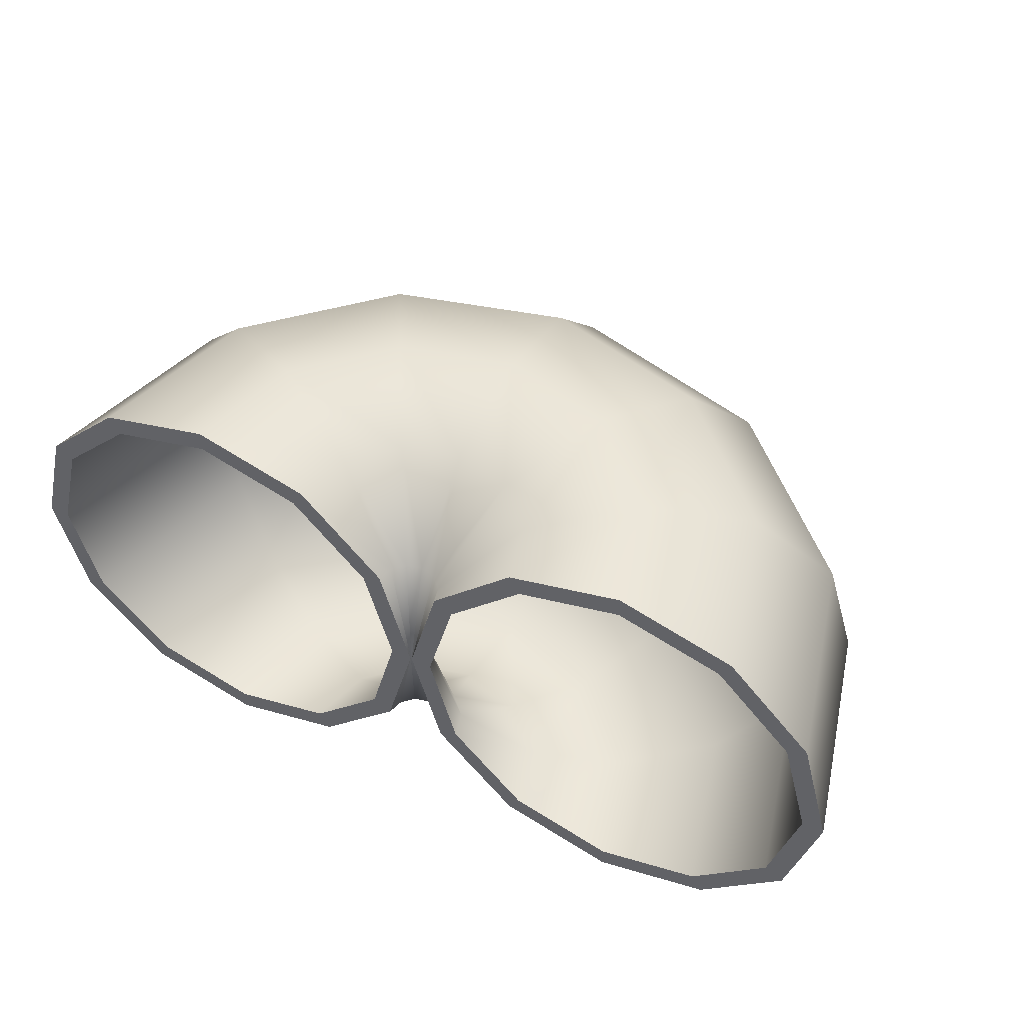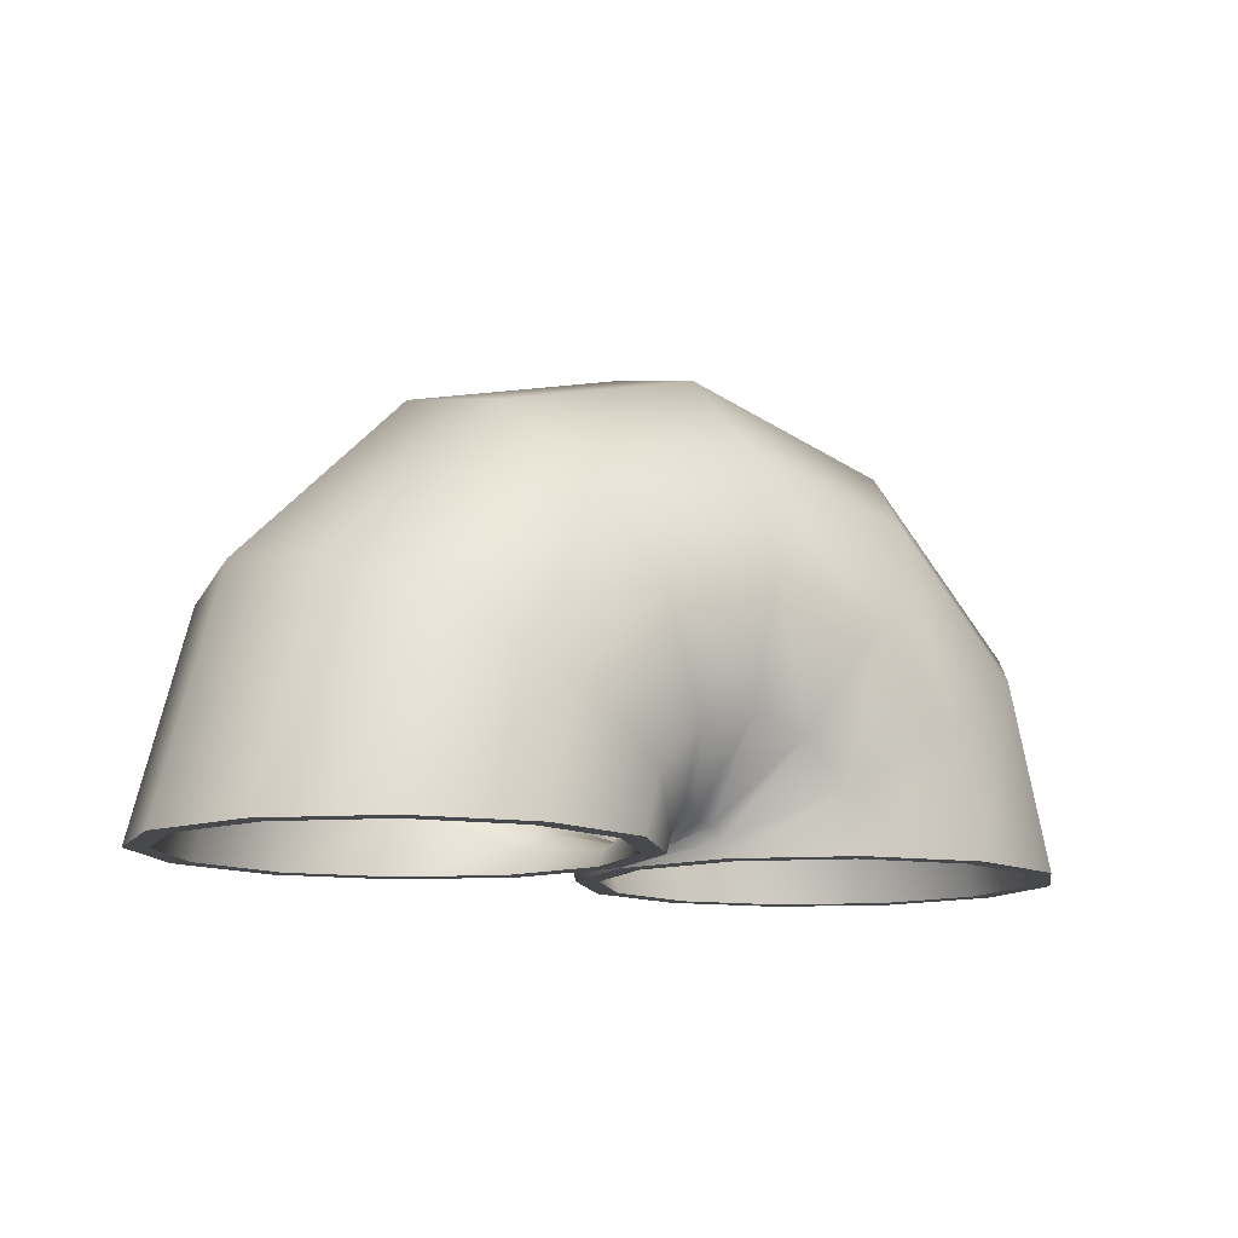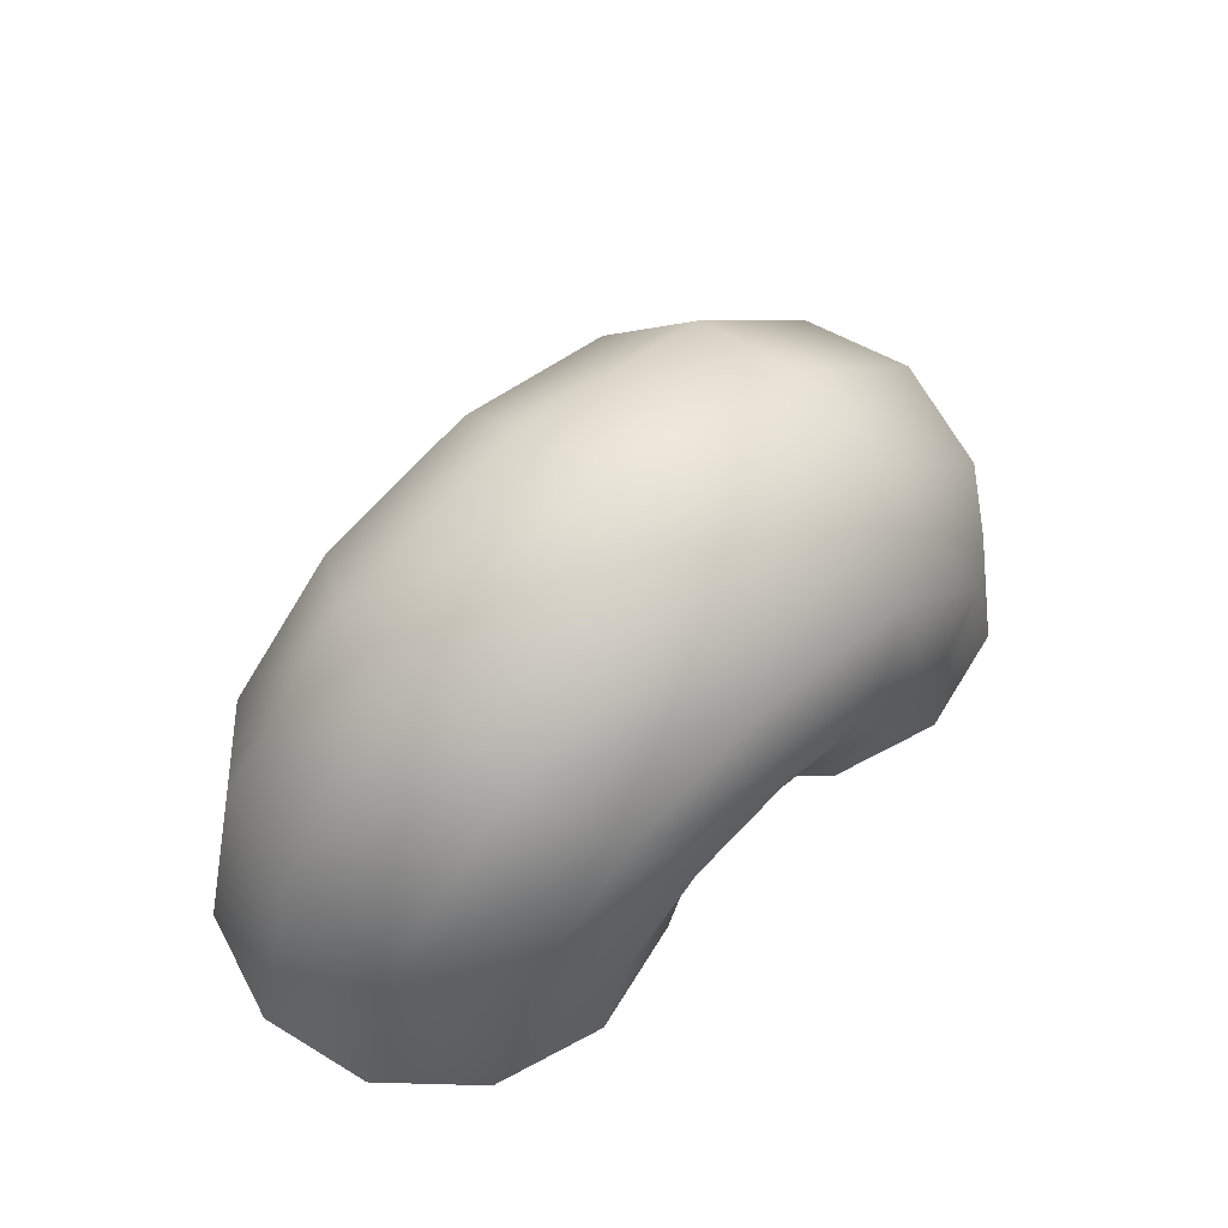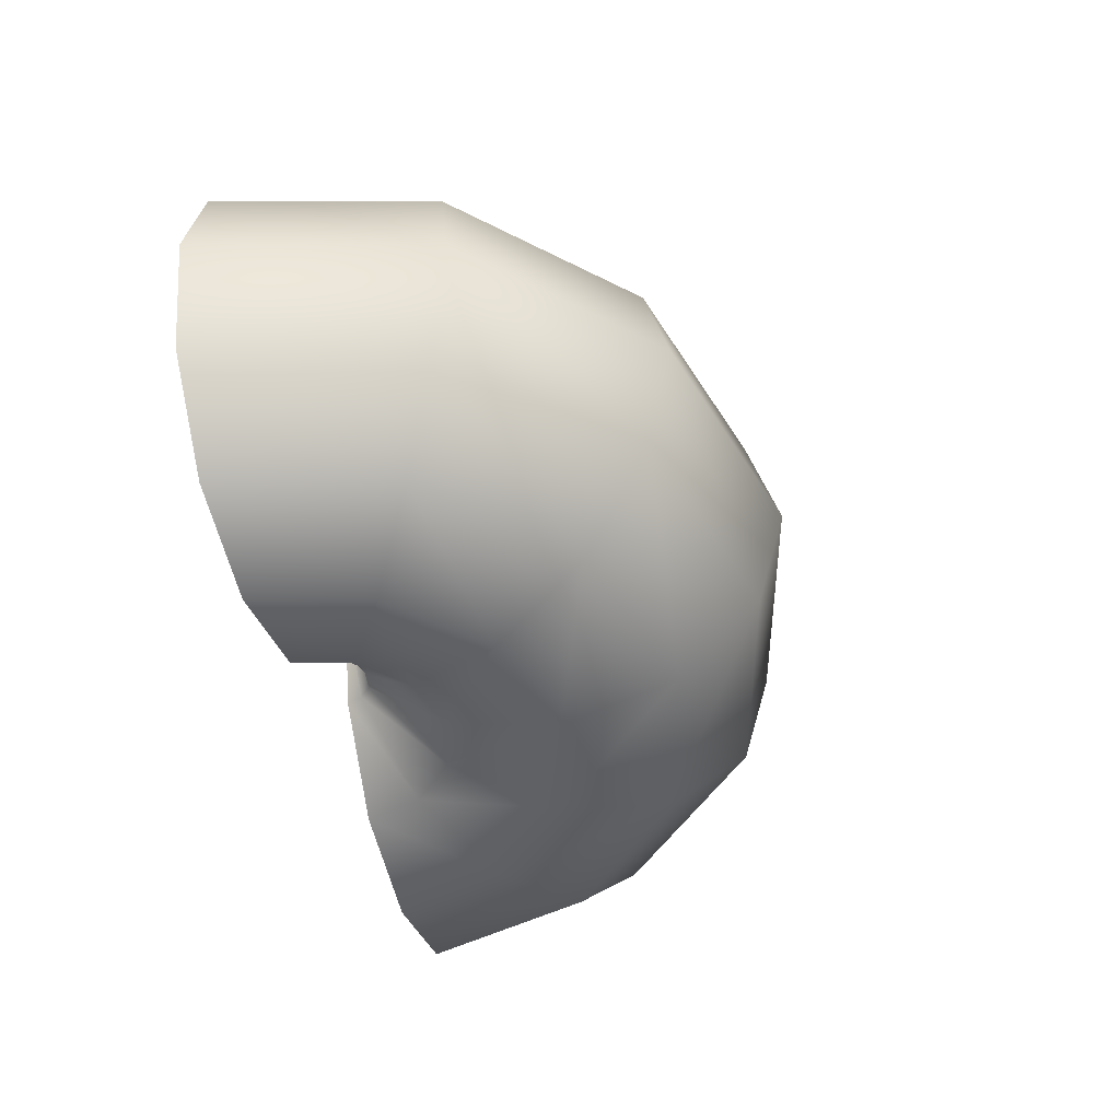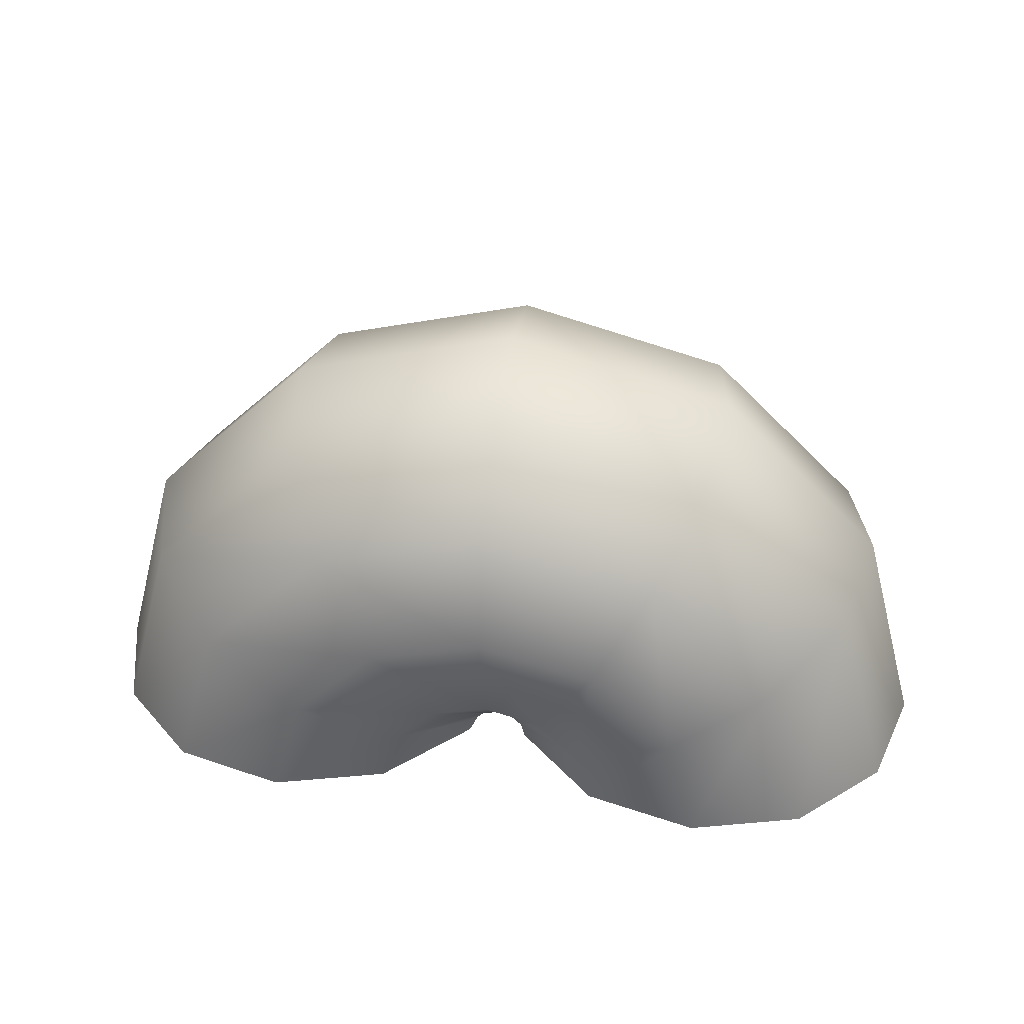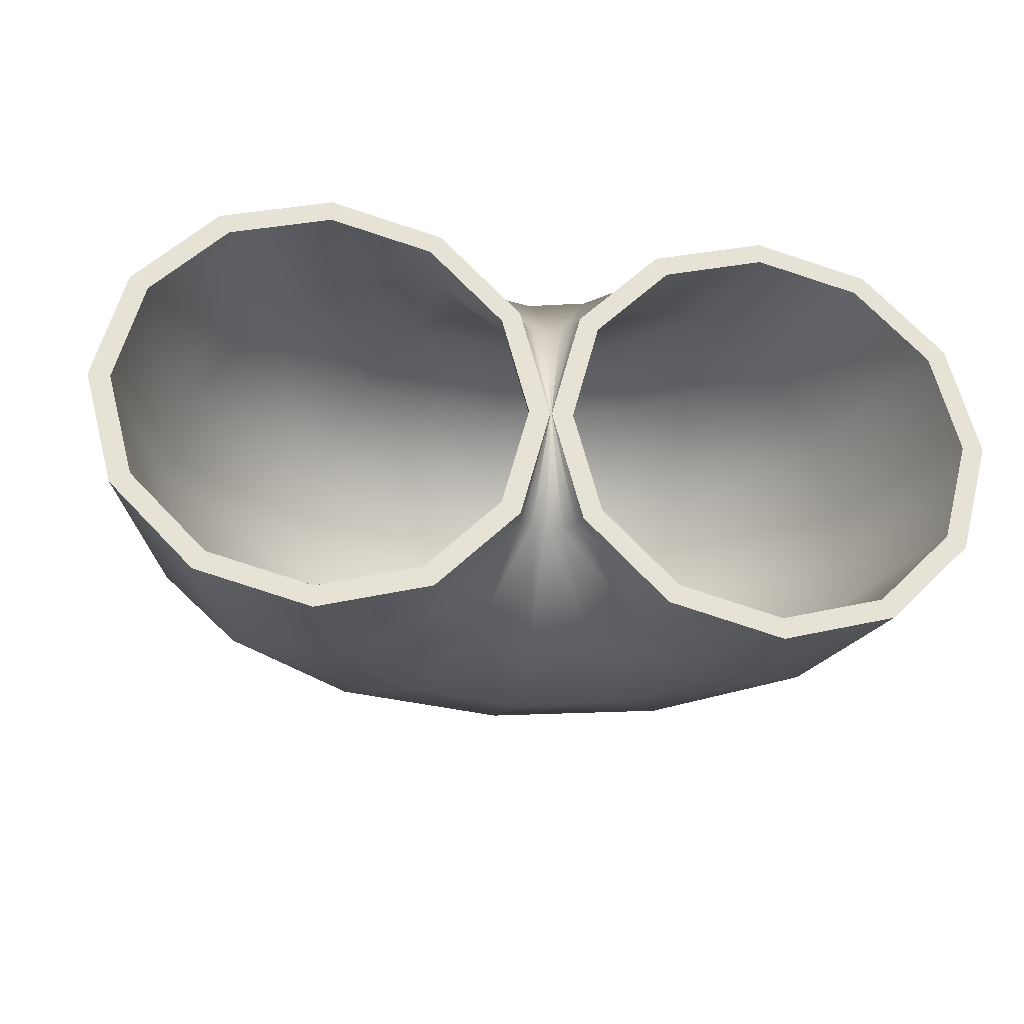
<metadata>
{"format":"obj","ext":"obj","renderer":"f3d","projection":"perspective","resolution":1024,"background":"white","views":[{"elev":48.7,"azim":27.3,"up":"+Z"},{"elev":-12.4,"azim":-35.5,"up":"+Y"},{"elev":62.8,"azim":-43.4,"up":"+Y"},{"elev":-47.4,"azim":105.0,"up":"+Z"},{"elev":37.9,"azim":-171.5,"up":"+Y"},{"elev":-26.1,"azim":-9.9,"up":"+Z"}]}
</metadata>
<code>
g default
v 1.648 0 -0.9515
v 0.9515 0 -1.648
v 0 0 -1.903
v -0.9515 -0 -1.648
v -1.648 0 -0.9515
v -1.903 0 0
v -1.648 0 0.9515
v -0.9515 -0 1.648
v 0 0 1.903
v 0.9515 0 1.648
v 1.648 0 0.9515
v 1.903 0 0
v 2.172 -0 -0.9515
v 2.868 0 -1.648
v 3.82 0 -1.903
v 4.771 0 -1.648
v 5.468 0 -0.9515
v 5.723 0 0
v 5.468 0 0.9515
v 4.771 0 1.648
v 3.82 0 1.903
v 2.868 0 1.648
v 2.172 -0 0.9515
v 1.917 0 0
v 5.311 0 -0.8611
v 5.542 0 0
v 5.311 0 0.8611
v 4.681 0 1.492
v 3.82 0 1.722
v 2.959 0 1.492
v 2.328 -0 0.8611
v 2.097 0 0
v 2.328 -0 -0.8611
v 2.959 0 -1.492
v 3.82 0 -1.722
v 4.681 0 -1.492
v 0 0 1.722
v 0.8611 0 1.492
v 1.492 0 0.8611
v 1.722 0 0
v 1.492 0 -0.8611
v 0.8611 0 -1.492
v 0 0 -1.722
v -0.8611 -0 -1.492
v -1.492 -0 -0.8611
v -1.722 0 0
v -1.492 -0 0.8611
v -0.8611 -0 1.492
v 3.564 0.9549 1.903
v 4.388 1.431 1.648
v 4.991 1.779 0.9515
v 5.212 1.906 0
v 4.991 1.779 -0.9515
v 4.388 1.431 -1.648
v 3.564 0.9549 -1.903
v 2.74 0.4792 -1.648
v 2.137 0.1309 -0.9515
v 1.916 0.003418 0
v 2.137 0.1309 0.9515
v 2.74 0.4792 1.648
v 2.865 1.654 1.903
v 3.341 2.478 1.648
v 3.689 3.081 0.9515
v 3.816 3.302 0
v 3.689 3.081 -0.9515
v 3.341 2.478 -1.648
v 2.865 1.654 -1.903
v 2.389 0.83 -1.648
v 2.041 0.2267 -0.9515
v 1.913 0.00592 0
v 2.041 0.2267 0.9515
v 2.389 0.83 1.648
v 1.91 1.91 1.903
v 1.91 2.861 1.648
v 1.91 3.558 0.9515
v 1.91 3.813 0
v 1.91 3.558 -0.9515
v 1.91 2.861 -1.648
v 1.91 1.91 -1.903
v 1.91 0.9583 -1.648
v 1.91 0.2618 -0.9515
v 1.91 0.006835 0
v 1.91 0.2618 0.9515
v 1.91 0.9583 1.648
v 0.9549 1.654 1.903
v 0.4792 2.478 1.648
v 0.1309 3.081 0.9515
v 0.003417 3.302 0
v 0.1309 3.081 -0.9515
v 0.4792 2.478 -1.648
v 0.9549 1.654 -1.903
v 1.431 0.83 -1.648
v 1.779 0.2267 -0.9515
v 1.906 0.00592 0
v 1.779 0.2267 0.9515
v 1.431 0.83 1.648
v 0.2559 0.9549 1.903
v -0.5682 1.431 1.648
v -1.171 1.779 0.9515
v -1.392 1.906 0
v -1.171 1.779 -0.9515
v -0.5682 1.431 -1.648
v 0.2559 0.9549 -1.903
v 1.08 0.4792 -1.648
v 1.683 0.1309 -0.9515
v 1.904 0.003418 0
v 1.683 0.1309 0.9515
v 1.08 0.4792 1.648
v 3.564 0.9549 -1.722
v 4.31 1.386 -1.492
v 4.856 1.701 -0.8611
v 5.055 1.816 0
v 4.856 1.701 0.8611
v 4.31 1.386 1.492
v 3.564 0.9549 1.722
v 2.818 0.5244 1.492
v 2.272 0.2092 0.8611
v 2.072 0.09378 0
v 2.272 0.2092 -0.8611
v 2.818 0.5244 -1.492
v 2.865 1.654 -1.722
v 3.295 2.4 -1.492
v 3.611 2.946 -0.8611
v 3.726 3.146 0
v 3.611 2.946 0.8611
v 3.295 2.4 1.492
v 2.865 1.654 1.722
v 2.434 0.9082 1.492
v 2.119 0.3623 0.8611
v 2.004 0.1624 0
v 2.119 0.3623 -0.8611
v 2.434 0.9082 -1.492
v 1.91 1.91 -1.722
v 1.91 2.771 -1.492
v 1.91 3.401 -0.8611
v 1.91 3.632 0
v 1.91 3.401 0.8611
v 1.91 2.771 1.492
v 1.91 1.91 1.722
v 1.91 1.049 1.492
v 1.91 0.4183 0.8611
v 1.91 0.1876 0
v 1.91 0.4183 -0.8611
v 1.91 1.049 -1.492
v 0.9549 1.654 -1.722
v 0.5244 2.4 -1.492
v 0.2092 2.946 -0.8611
v 0.09378 3.146 0
v 0.2092 2.946 0.8611
v 0.5244 2.4 1.492
v 0.9549 1.654 1.722
v 1.386 0.9082 1.492
v 1.701 0.3623 0.8611
v 1.816 0.1624 0
v 1.701 0.3623 -0.8611
v 1.386 0.9082 -1.492
v 0.2559 0.9549 -1.722
v -0.4899 1.386 -1.492
v -1.036 1.701 -0.8611
v -1.236 1.816 0
v -1.036 1.701 0.8611
v -0.4899 1.386 1.492
v 0.2559 0.9549 1.722
v 1.002 0.5244 1.492
v 1.548 0.2092 0.8611
v 1.747 0.09378 0
v 1.548 0.2092 -0.8611
v 1.002 0.5244 -1.492
g pCylinder5
f 1 2 104 105
f 2 3 103 104
f 3 4 102 103
f 4 5 101 102
f 5 6 100 101
f 6 7 99 100
f 7 8 98 99
f 8 9 97 98
f 9 10 108 97
f 10 11 107 108
f 11 12 106 107
f 12 1 105 106
f 17 18 26 25
f 18 19 27 26
f 19 20 28 27
f 20 21 29 28
f 21 22 30 29
f 22 23 31 30
f 23 24 32 31
f 24 13 33 32
f 13 14 34 33
f 14 15 35 34
f 15 16 36 35
f 16 17 25 36
f 38 37 163 164
f 39 38 164 165
f 40 39 165 166
f 41 40 166 167
f 42 41 167 168
f 43 42 168 157
f 44 43 157 158
f 45 44 158 159
f 46 45 159 160
f 47 46 160 161
f 48 47 161 162
f 37 48 162 163
f 50 49 21 20
f 51 50 20 19
f 52 51 19 18
f 53 52 18 17
f 54 53 17 16
f 55 54 16 15
f 56 55 15 14
f 57 56 14 13
f 58 57 13 24
f 59 58 24 23
f 60 59 23 22
f 49 60 22 21
f 62 61 49 50
f 63 62 50 51
f 64 63 51 52
f 65 64 52 53
f 66 65 53 54
f 67 66 54 55
f 68 67 55 56
f 69 68 56 57
f 70 69 57 58
f 71 70 58 59
f 72 71 59 60
f 61 72 60 49
f 74 73 61 62
f 75 74 62 63
f 76 75 63 64
f 77 76 64 65
f 78 77 65 66
f 79 78 66 67
f 80 79 67 68
f 81 80 68 69
f 82 81 69 70
f 83 82 70 71
f 84 83 71 72
f 73 84 72 61
f 86 85 73 74
f 87 86 74 75
f 88 87 75 76
f 89 88 76 77
f 90 89 77 78
f 91 90 78 79
f 92 91 79 80
f 93 92 80 81
f 94 93 81 82
f 95 94 82 83
f 96 95 83 84
f 85 96 84 73
f 98 97 85 86
f 99 98 86 87
f 100 99 87 88
f 101 100 88 89
f 102 101 89 90
f 103 102 90 91
f 104 103 91 92
f 105 104 92 93
f 106 105 93 94
f 107 106 94 95
f 108 107 95 96
f 97 108 96 85
f 110 109 35 36
f 111 110 36 25
f 112 111 25 26
f 113 112 26 27
f 114 113 27 28
f 115 114 28 29
f 116 115 29 30
f 117 116 30 31
f 118 117 31 32
f 119 118 32 33
f 120 119 33 34
f 109 120 34 35
f 122 121 109 110
f 123 122 110 111
f 124 123 111 112
f 125 124 112 113
f 126 125 113 114
f 127 126 114 115
f 128 127 115 116
f 129 128 116 117
f 130 129 117 118
f 131 130 118 119
f 132 131 119 120
f 121 132 120 109
f 134 133 121 122
f 135 134 122 123
f 136 135 123 124
f 137 136 124 125
f 138 137 125 126
f 139 138 126 127
f 140 139 127 128
f 141 140 128 129
f 142 141 129 130
f 143 142 130 131
f 144 143 131 132
f 133 144 132 121
f 146 145 133 134
f 147 146 134 135
f 148 147 135 136
f 149 148 136 137
f 150 149 137 138
f 151 150 138 139
f 152 151 139 140
f 153 152 140 141
f 154 153 141 142
f 155 154 142 143
f 156 155 143 144
f 145 156 144 133
f 158 157 145 146
f 159 158 146 147
f 160 159 147 148
f 161 160 148 149
f 162 161 149 150
f 163 162 150 151
f 164 163 151 152
f 165 164 152 153
f 166 165 153 154
f 167 166 154 155
f 168 167 155 156
f 157 168 156 145
f 37 38 10 9
f 38 39 11 10
f 39 40 12 11
f 40 41 1 12
f 41 42 2 1
f 42 43 3 2
f 43 44 4 3
f 44 45 5 4
f 45 46 6 5
f 46 47 7 6
f 47 48 8 7
f 48 37 9 8

</code>
